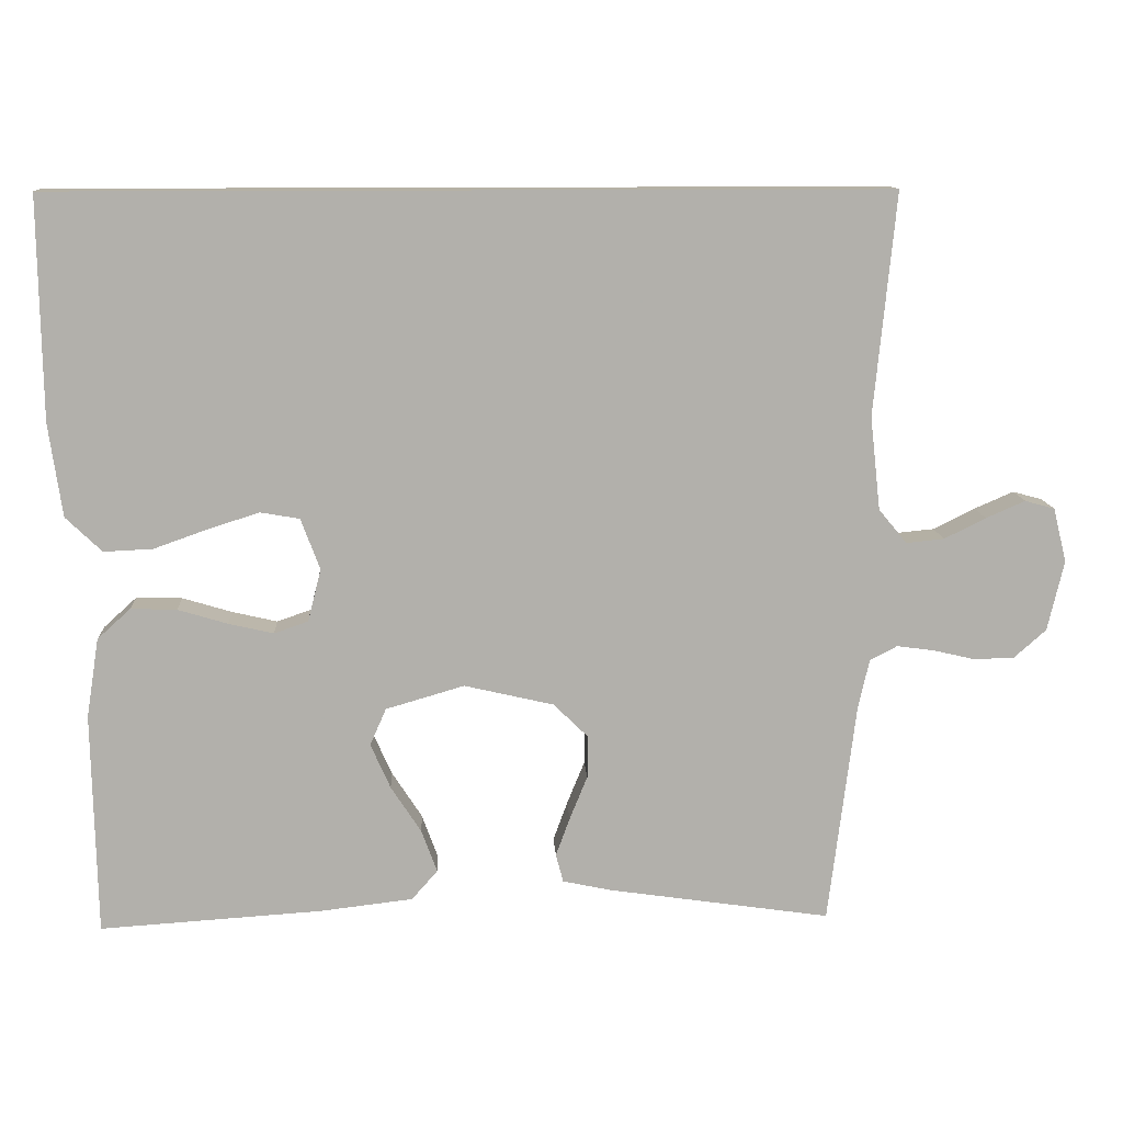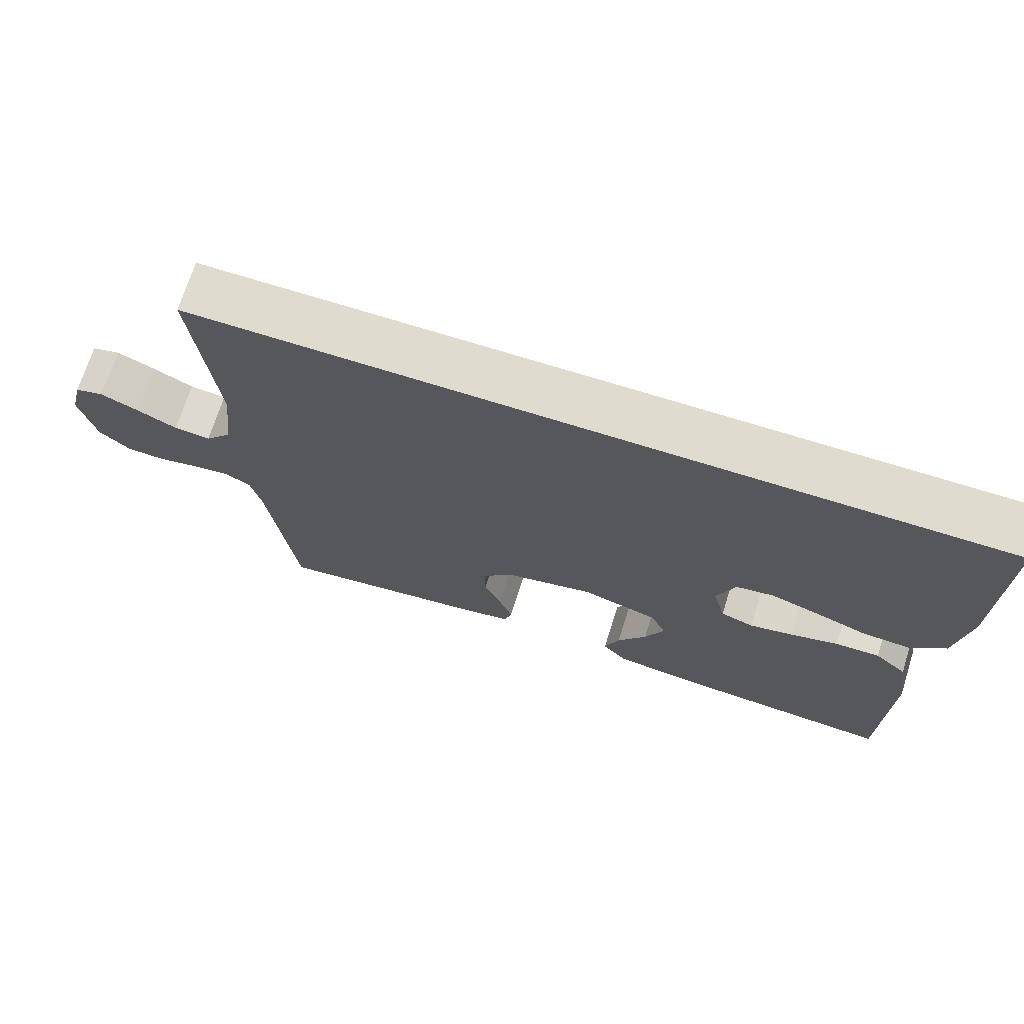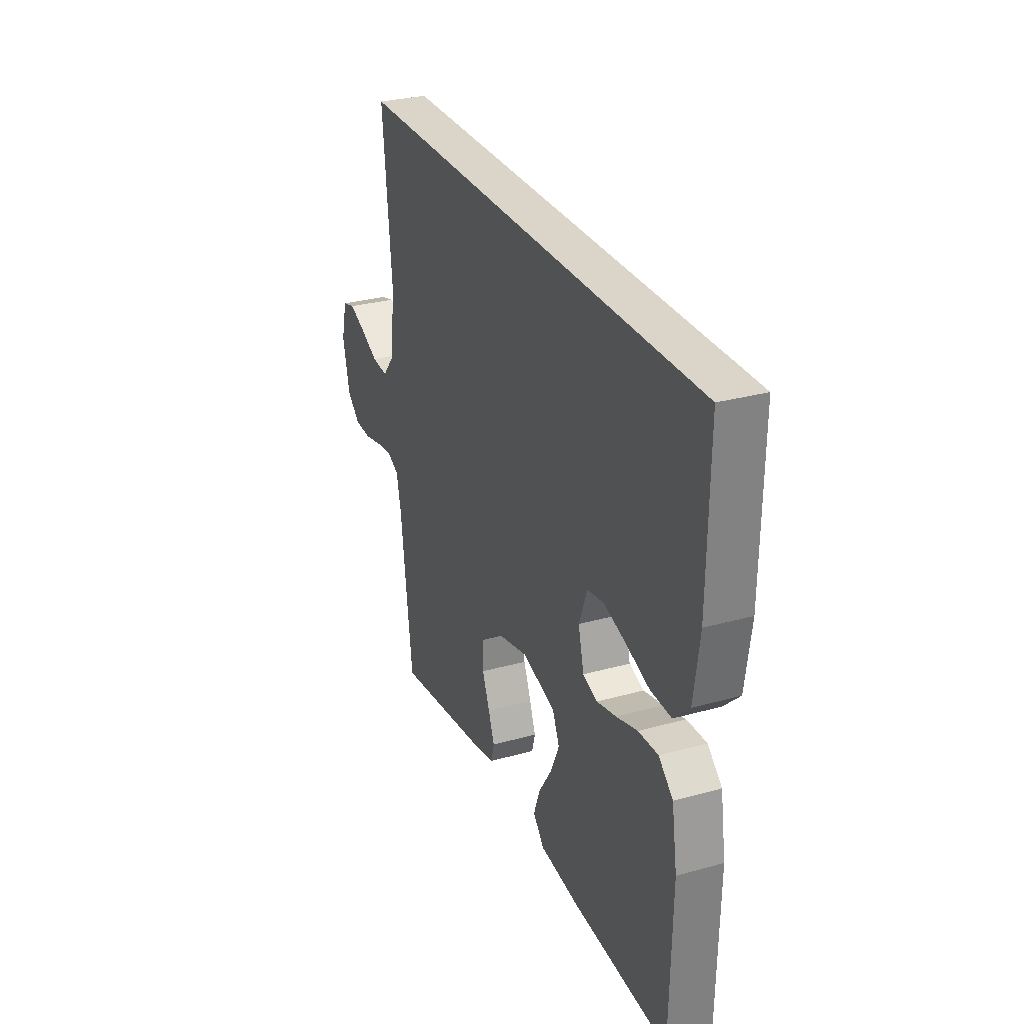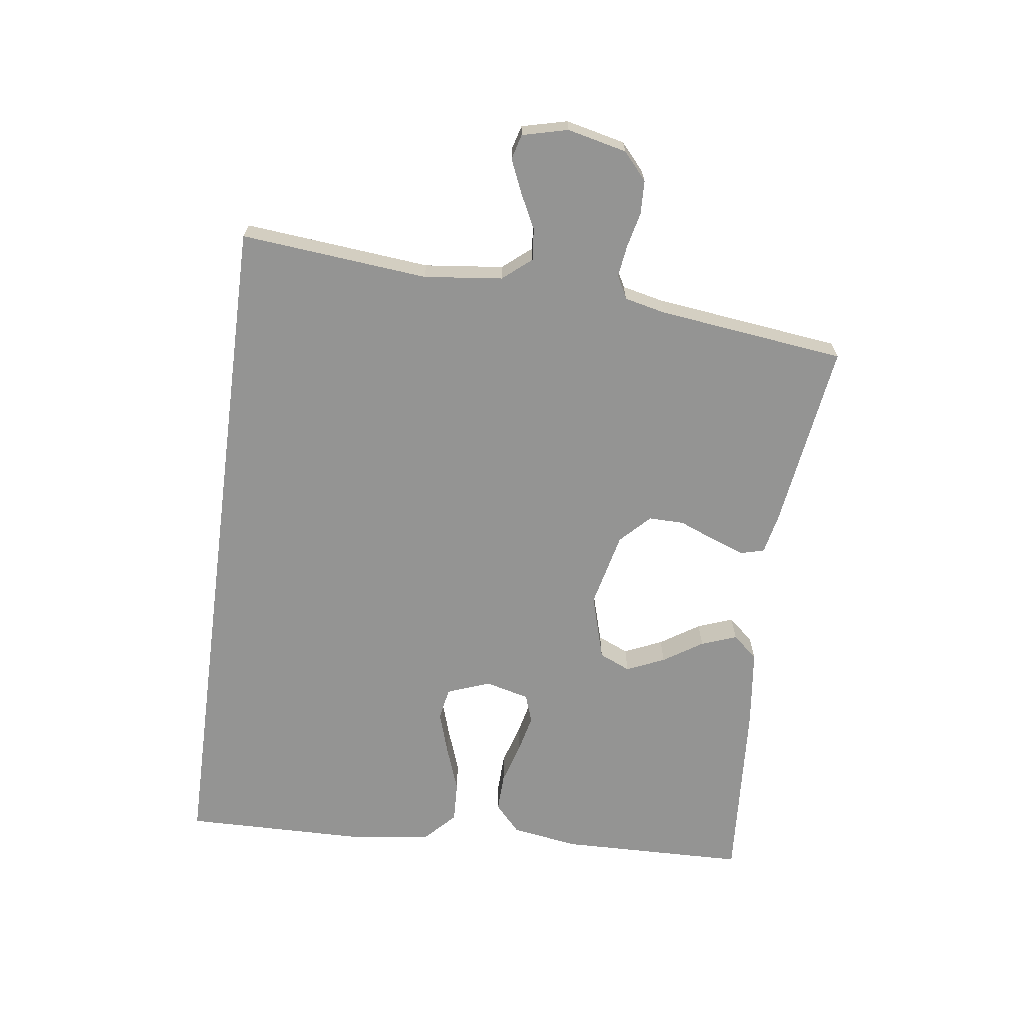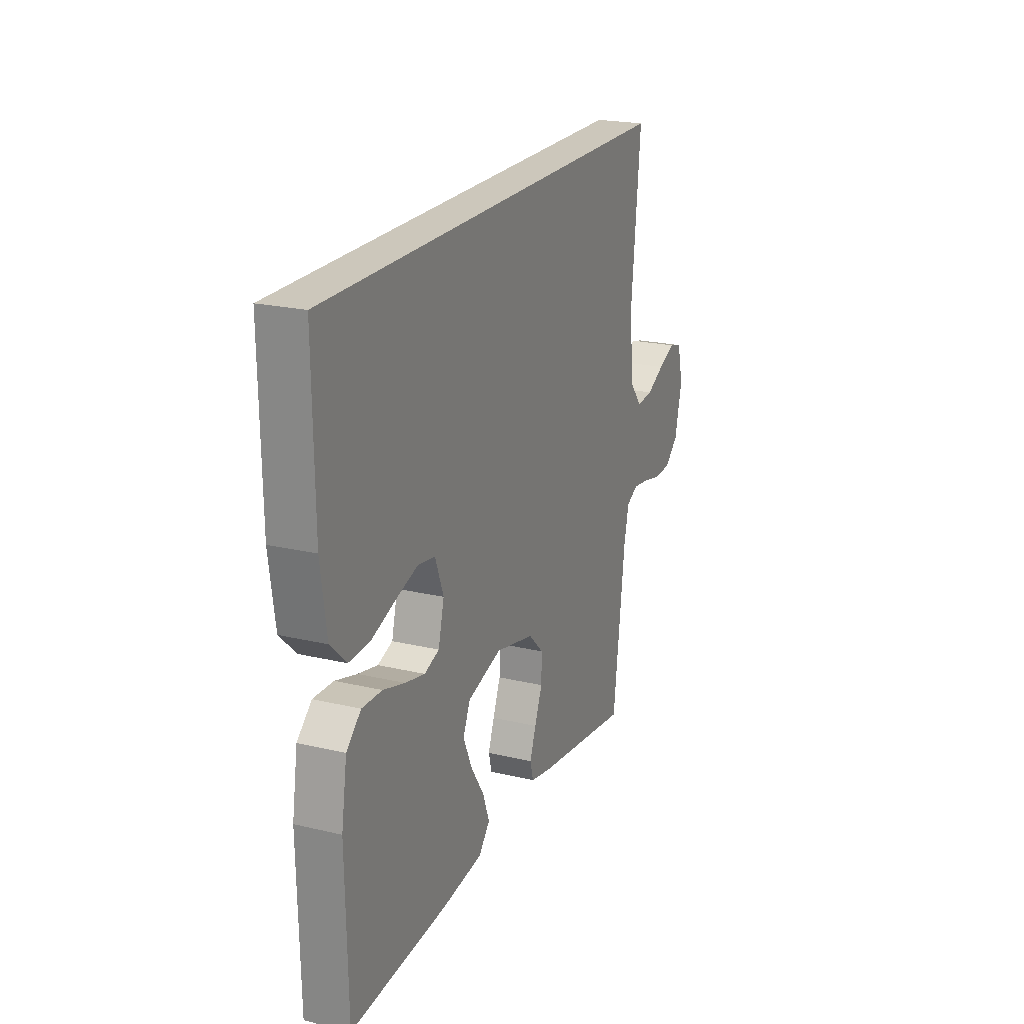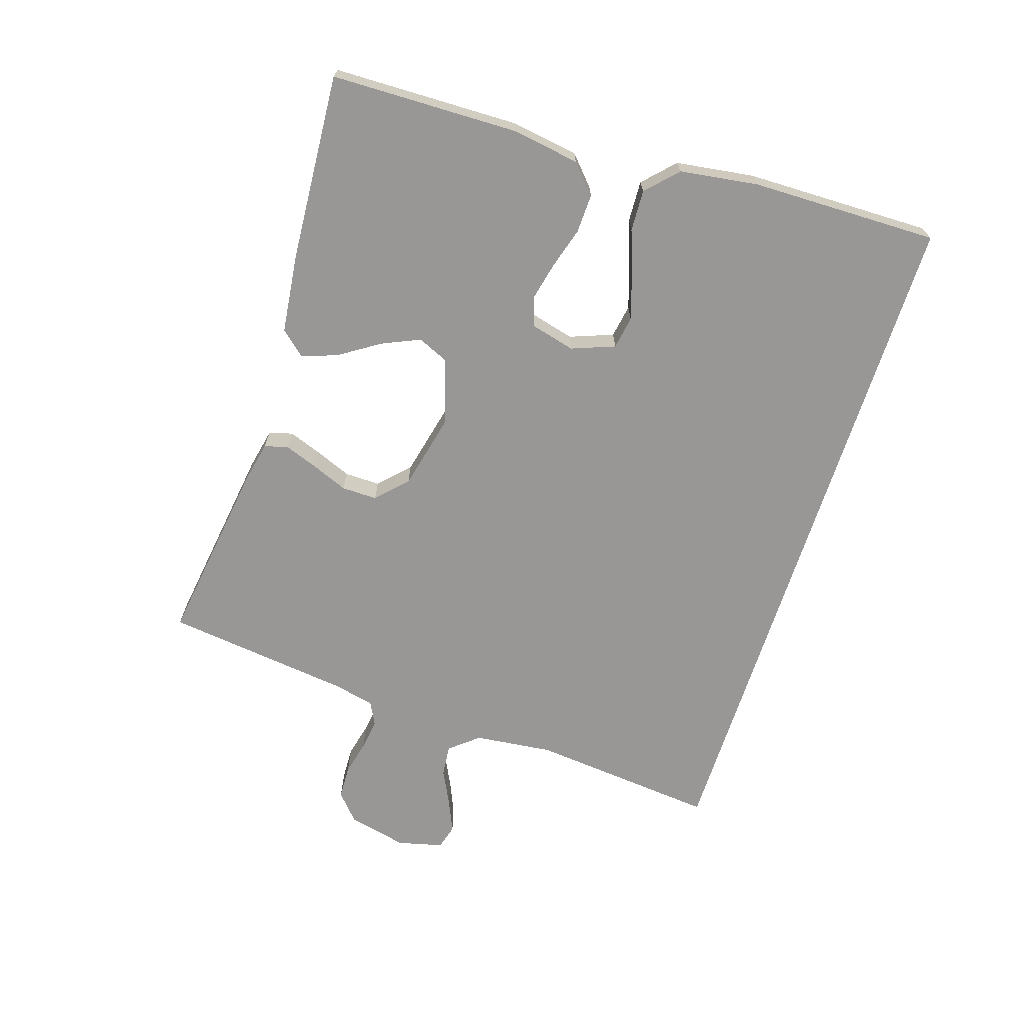
<metadata>
{"format":"obj","ext":"obj","renderer":"f3d","projection":"perspective","resolution":1024,"background":"white","views":[{"elev":11.8,"azim":-2.9,"up":"+Z"},{"elev":70.5,"azim":-162.5,"up":"+Z"},{"elev":29.2,"azim":-112.4,"up":"+Z"},{"elev":-67.0,"azim":82.4,"up":"+Y"},{"elev":21.6,"azim":-67.3,"up":"+Z"},{"elev":-68.3,"azim":-107.8,"up":"+Y"}]}
</metadata>
<code>
v -0.5 0.07 -0.5
v -0.506 0.07 -0.2
v -0.489 0.07 -0.092
v -0.444 0.07 -0.051
v -0.382 0.07 -0.053
v -0.315 0.07 -0.073
v -0.254 0.07 -0.087
v -0.208 0.07 -0.071
v -0.19 0.07 0
v -0.216 0.07 0.069
v -0.269 0.07 0.078
v -0.338 0.07 0.056
v -0.411 0.07 0.03
v -0.477 0.07 0.027
v -0.526 0.07 0.074
v -0.544 0.07 0.2
v -0.548 0.07 0.5
v 0.574 0.07 0.5
v 0.545 0.07 0.2
v 0.559 0.07 0.074
v 0.597 0.07 0.028
v 0.648 0.07 0.033
v 0.704 0.07 0.061
v 0.757 0.07 0.084
v 0.797 0.07 0.073
v 0.815 0.07 0
v 0.793 0.07 -0.095
v 0.75 0.07 -0.133
v 0.696 0.07 -0.135
v 0.64 0.07 -0.122
v 0.589 0.07 -0.115
v 0.552 0.07 -0.134
v 0.537 0.07 -0.2
v 0.5 0.07 -0.5
v 0.2 0.07 -0.457
v 0.134 0.07 -0.443
v 0.124 0.07 -0.405
v 0.143 0.07 -0.353
v 0.167 0.07 -0.294
v 0.168 0.07 -0.237
v 0.121 0.07 -0.191
v 0 0.07 -0.163
v -0.106 0.07 -0.194
v -0.128 0.07 -0.244
v -0.101 0.07 -0.305
v -0.06 0.07 -0.368
v -0.039 0.07 -0.425
v -0.074 0.07 -0.465
v -0.2 0.07 -0.48
v -0.5 0 -0.5
v -0.506 0 -0.2
v -0.489 0 -0.092
v -0.444 0 -0.051
v -0.382 0 -0.053
v -0.315 0 -0.073
v -0.254 0 -0.087
v -0.208 0 -0.071
v -0.19 0 0
v -0.216 0 0.069
v -0.269 0 0.078
v -0.338 0 0.056
v -0.411 0 0.03
v -0.477 0 0.027
v -0.526 0 0.074
v -0.544 0 0.2
v -0.548 0 0.5
v 0.574 0 0.5
v 0.545 0 0.2
v 0.559 0 0.074
v 0.597 0 0.028
v 0.648 0 0.033
v 0.704 0 0.061
v 0.757 0 0.084
v 0.797 0 0.073
v 0.815 0 0
v 0.793 0 -0.095
v 0.75 0 -0.133
v 0.696 0 -0.135
v 0.64 0 -0.122
v 0.589 0 -0.115
v 0.552 0 -0.134
v 0.537 0 -0.2
v 0.5 0 -0.5
v 0.2 0 -0.457
v 0.134 0 -0.443
v 0.124 0 -0.405
v 0.143 0 -0.353
v 0.167 0 -0.294
v 0.168 0 -0.237
v 0.121 0 -0.191
v 0 0 -0.163
v -0.106 0 -0.194
v -0.128 0 -0.244
v -0.101 0 -0.305
v -0.06 0 -0.368
v -0.039 0 -0.425
v -0.074 0 -0.465
v -0.2 0 -0.48
f 4 5 6
f 3 4 6
f 2 3 6
f 1 2 6
f 49 1 6
f 48 49 6
f 47 48 6
f 46 47 6
f 45 46 6
f 44 45 6 7
f 43 44 7 8
f 42 43 8 9
f 41 42 9 10
f 37 38 39
f 36 37 39
f 35 36 39
f 34 35 39
f 33 34 39
f 32 33 39 40
f 31 32 40 41
f 28 29 30
f 27 28 30
f 26 27 30
f 25 26 30
f 24 25 30
f 23 24 30
f 22 23 30
f 21 22 30 31
f 31 41 10
f 21 31 10
f 20 21 10
f 16 17 18
f 15 16 18
f 14 15 18
f 13 14 18
f 12 13 18
f 11 12 18
f 11 18 19
f 10 11 19 20
f 55 54 53
f 55 53 52
f 55 52 51
f 55 51 50
f 55 50 98
f 55 98 97
f 55 97 96
f 55 96 95
f 55 95 94
f 56 55 94 93
f 57 56 93 92
f 58 57 92 91
f 59 58 91 90
f 88 87 86
f 88 86 85
f 88 85 84
f 88 84 83
f 88 83 82
f 89 88 82 81
f 90 89 81 80
f 79 78 77
f 79 77 76
f 79 76 75
f 79 75 74
f 79 74 73
f 79 73 72
f 79 72 71
f 80 79 71 70
f 59 90 80
f 59 80 70
f 59 70 69
f 67 66 65
f 67 65 64
f 67 64 63
f 67 63 62
f 67 62 61
f 67 61 60
f 68 67 60
f 69 68 60 59
f 1 50 51 2
f 2 51 52 3
f 3 52 53 4
f 4 53 54 5
f 5 54 55 6
f 6 55 56 7
f 7 56 57 8
f 8 57 58 9
f 9 58 59 10
f 10 59 60 11
f 11 60 61 12
f 12 61 62 13
f 13 62 63 14
f 14 63 64 15
f 15 64 65 16
f 16 65 66 17
f 17 66 67 18
f 18 67 68 19
f 19 68 69 20
f 20 69 70 21
f 21 70 71 22
f 22 71 72 23
f 23 72 73 24
f 24 73 74 25
f 25 74 75 26
f 26 75 76 27
f 27 76 77 28
f 28 77 78 29
f 29 78 79 30
f 30 79 80 31
f 31 80 81 32
f 32 81 82 33
f 33 82 83 34
f 34 83 84 35
f 35 84 85 36
f 36 85 86 37
f 37 86 87 38
f 38 87 88 39
f 39 88 89 40
f 40 89 90 41
f 41 90 91 42
f 42 91 92 43
f 43 92 93 44
f 44 93 94 45
f 45 94 95 46
f 46 95 96 47
f 47 96 97 48
f 48 97 98 49
f 49 98 50 1

</code>
